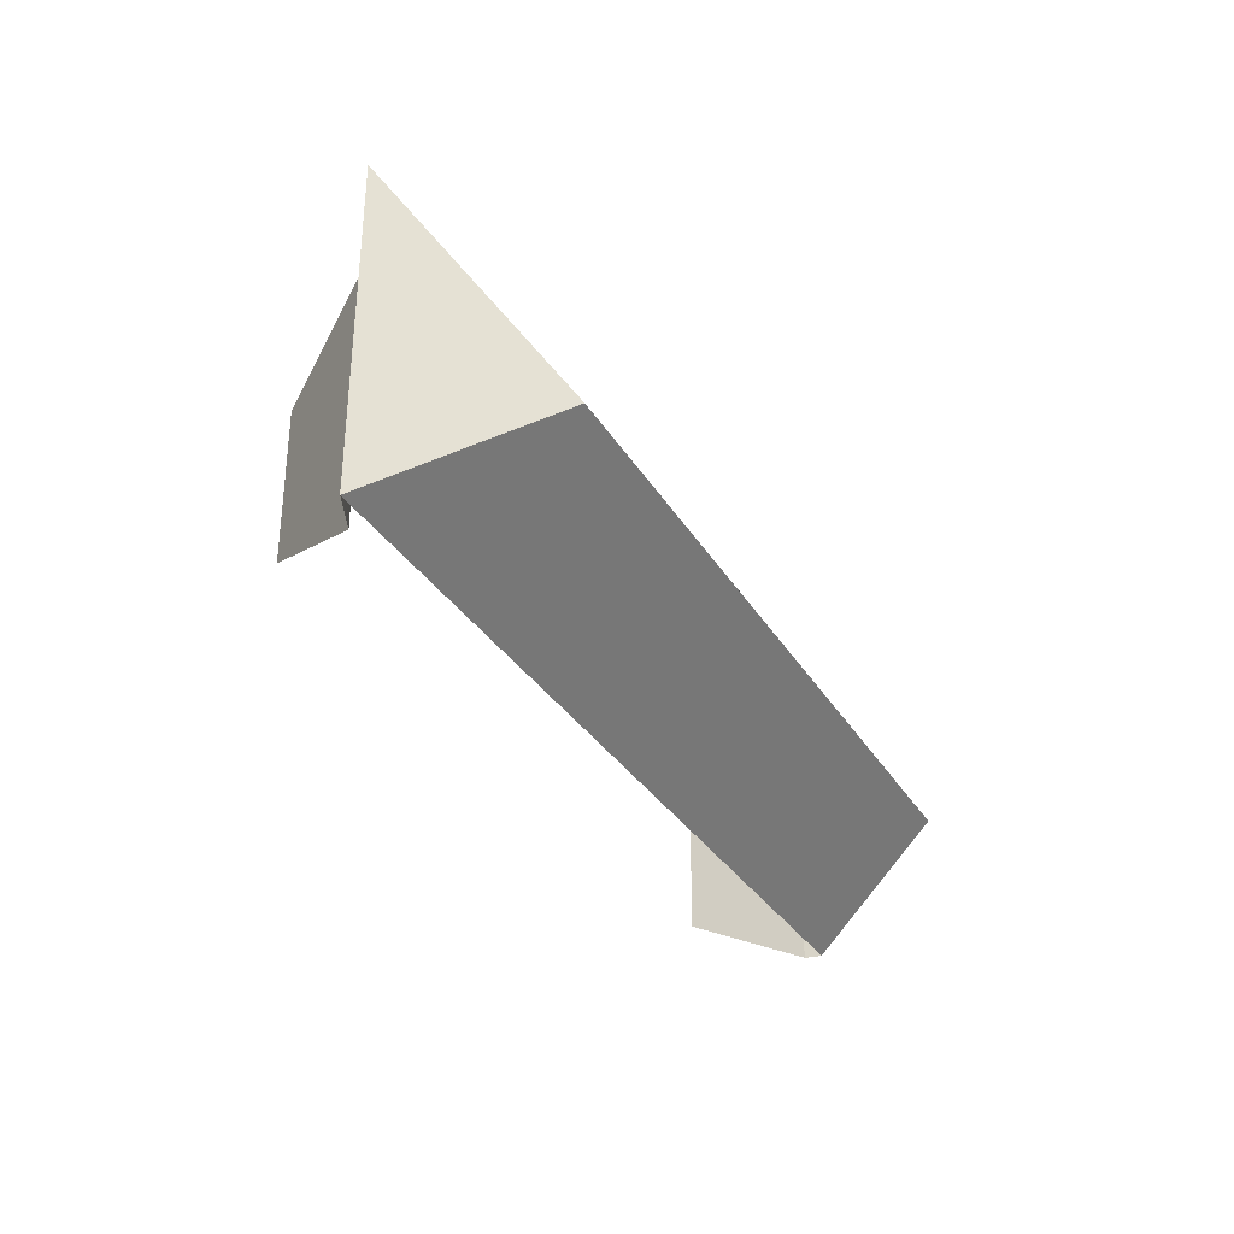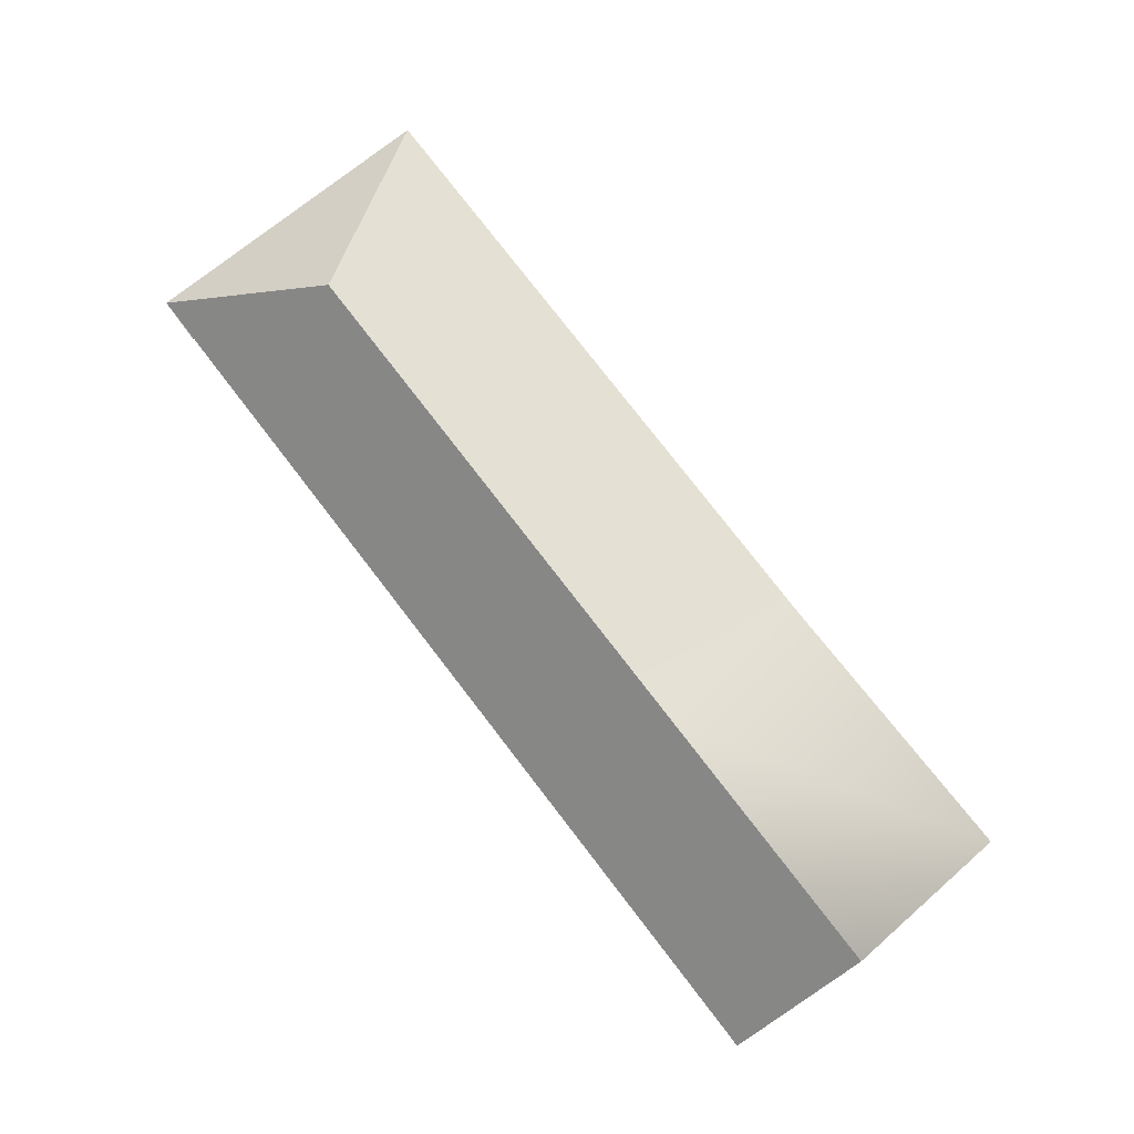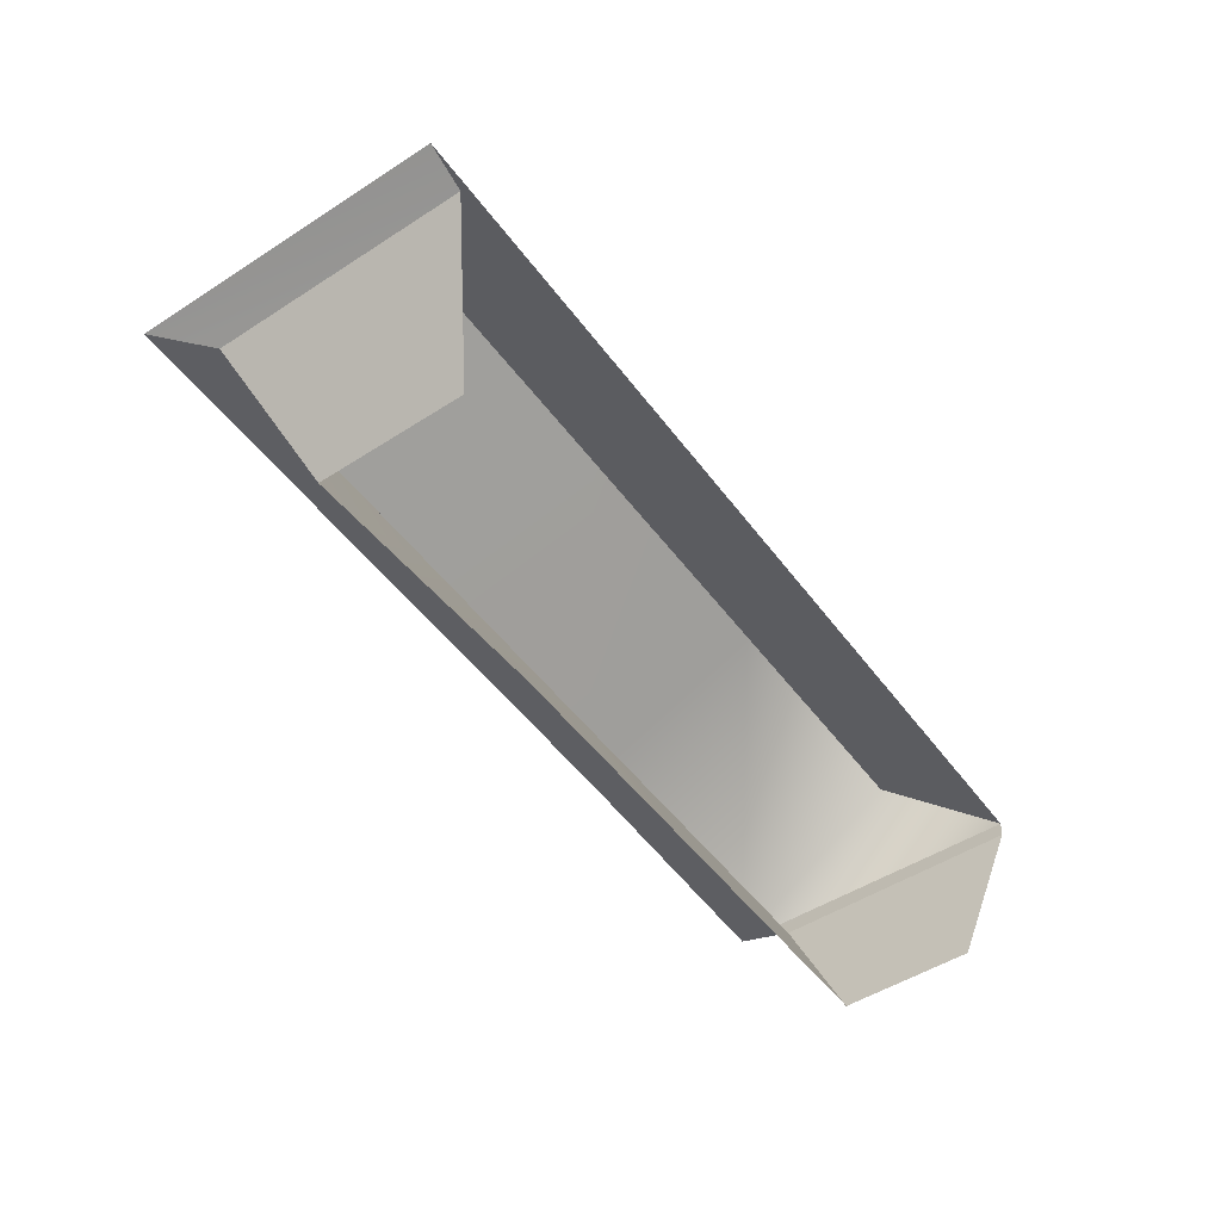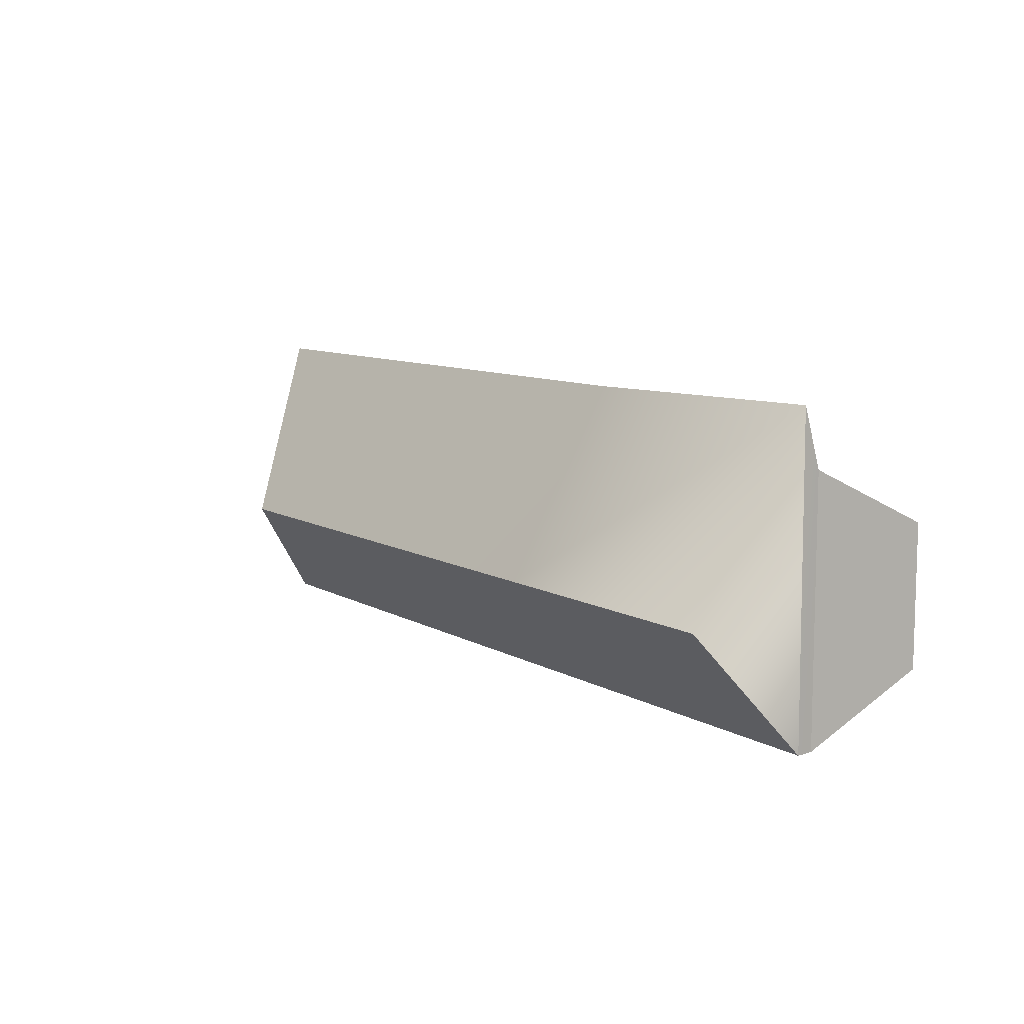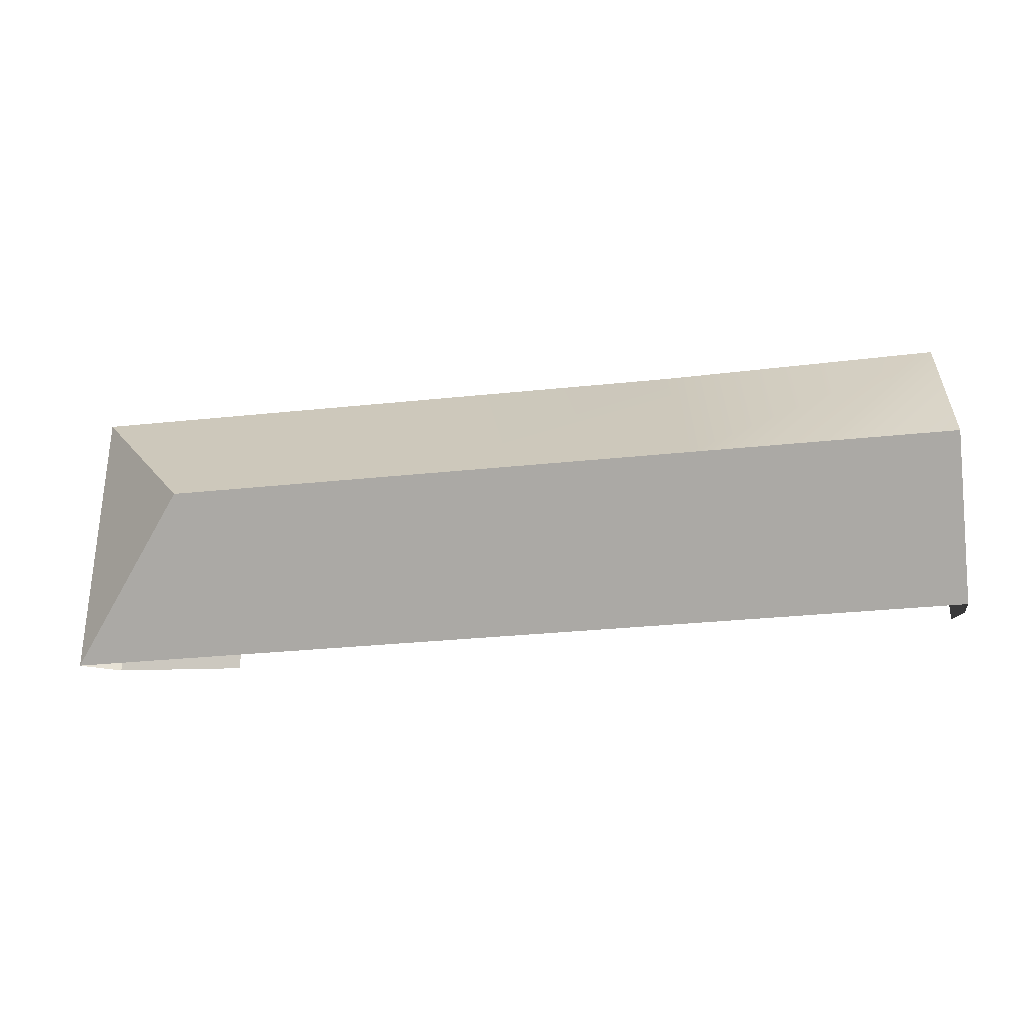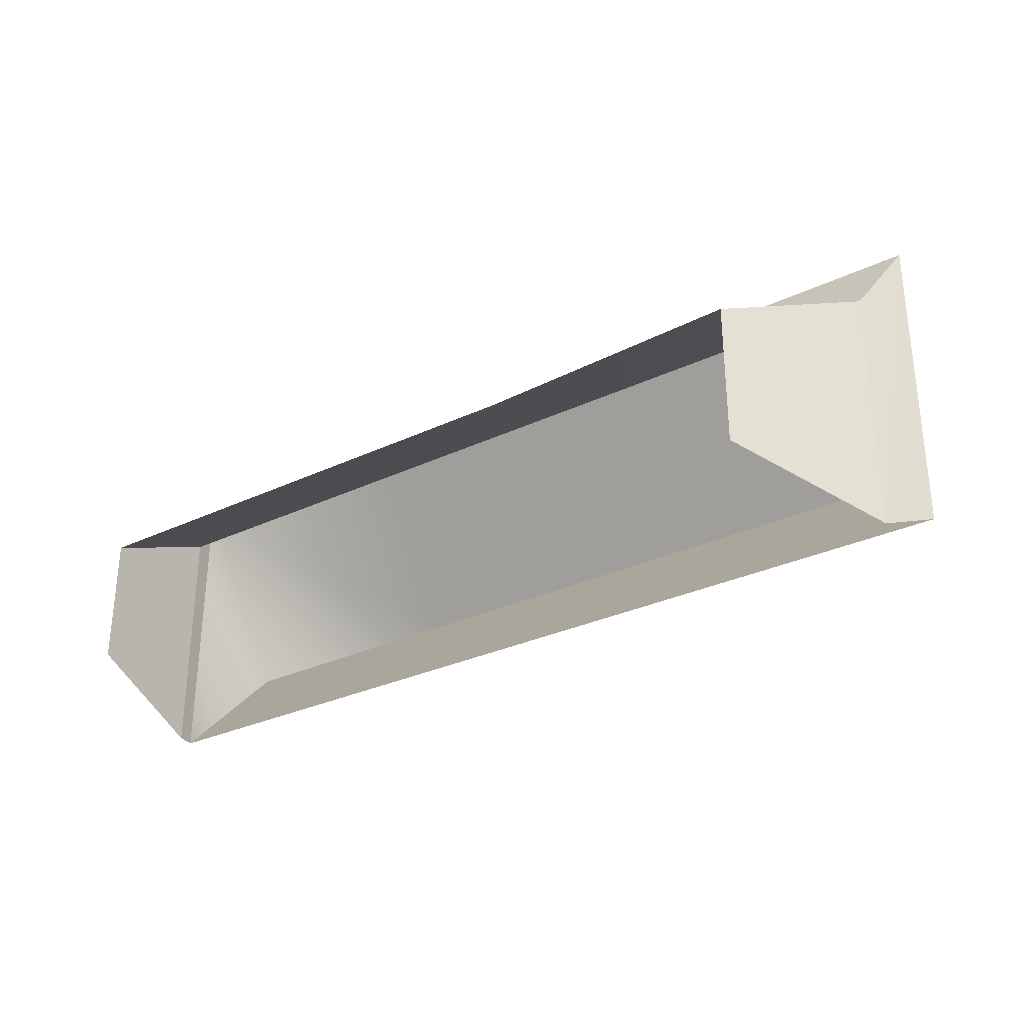
<metadata>
{"format":"obj","ext":"obj","renderer":"f3d","projection":"perspective","resolution":1024,"background":"white","views":[{"elev":-31.1,"azim":115.7,"up":"+Z"},{"elev":78.3,"azim":-127.7,"up":"+Y"},{"elev":-50.3,"azim":125.3,"up":"+Y"},{"elev":9.2,"azim":-124.3,"up":"+Z"},{"elev":-31.5,"azim":-171.5,"up":"+Z"},{"elev":-30.1,"azim":34.6,"up":"+Z"}]}
</metadata>
<code>
g Box180
v 24.04 -9.139 5.74
v 24.04 -9.139 -5
v 30.62 0.0003052 9.229
v 30.62 0.0003052 -9.229
v 4.688 -9.139 5
v 24.04 -9.139 5.74
v 8.032 0.0003052 9.229
v 30.62 0.0003052 9.229
v -14.66 -9.139 5
v -12.96 0.0003052 9.229
v -33.85 -9.139 5
v -33.79 0.0003052 9.229
v -33.85 -9.139 -5
v -33.85 -9.139 5
v -33.79 0.0003052 -9.229
v -33.79 0.0003052 9.229
v -12.96 1.272 -9.229
v -34.01 10.32 0.0002441
v -14.66 10.32 0.0002441
v -33.96 1.272 -9.229
v 8.032 1.272 -9.229
v 4.688 10.32 0.0002441
v 33.52 1.272 -9.229
v 24.04 10.32 0.0002441
v 24.04 10.32 0.0002441
v 33.52 1.404 13.04
v 33.52 1.272 -9.229
v 8.032 1.404 13.04
v 24.04 10.32 0.0002441
v 4.688 10.32 0.0002441
v 33.52 1.404 13.04
v -12.96 1.404 13.04
v -14.66 10.32 0.0002441
v -33.96 1.404 13.43
v -34.01 10.32 0.0002441
v -33.96 1.272 -9.229
v 8.032 0.0003052 9.229
v 30.62 0.0003052 9.229
v 8.032 1.404 13.04
v 33.52 1.404 13.04
v -12.96 0.0003052 9.229
v -12.96 1.404 13.04
v -33.79 0.0003052 9.229
v -33.96 1.404 13.43
v 30.62 0.0003052 9.229
v 30.62 0.0003052 -9.229
v 33.52 1.404 13.04
v 33.52 1.272 -9.229
v -33.79 0.0003052 -9.229
v -33.79 0.0003052 9.229
v -33.96 1.272 -9.229
v -33.96 1.404 13.43
f 3 1 2
f 2 4 3
f 7 5 6
f 6 8 7
f 10 9 5
f 5 7 10
f 12 11 9
f 9 10 12
f 15 13 14
f 14 16 15
f 39 37 38
f 38 40 39
f 42 41 37
f 37 39 42
f 44 43 41
f 41 42 44
f 47 45 46
f 46 48 47
f 51 49 50
f 50 52 51
f 19 17 18
f 20 18 17
f 22 21 19
f 17 19 21
f 24 23 22
f 21 22 23
f 27 25 26
f 30 28 29
f 31 29 28
f 33 32 30
f 28 30 32
f 35 34 33
f 32 33 34
f 34 35 36

</code>
